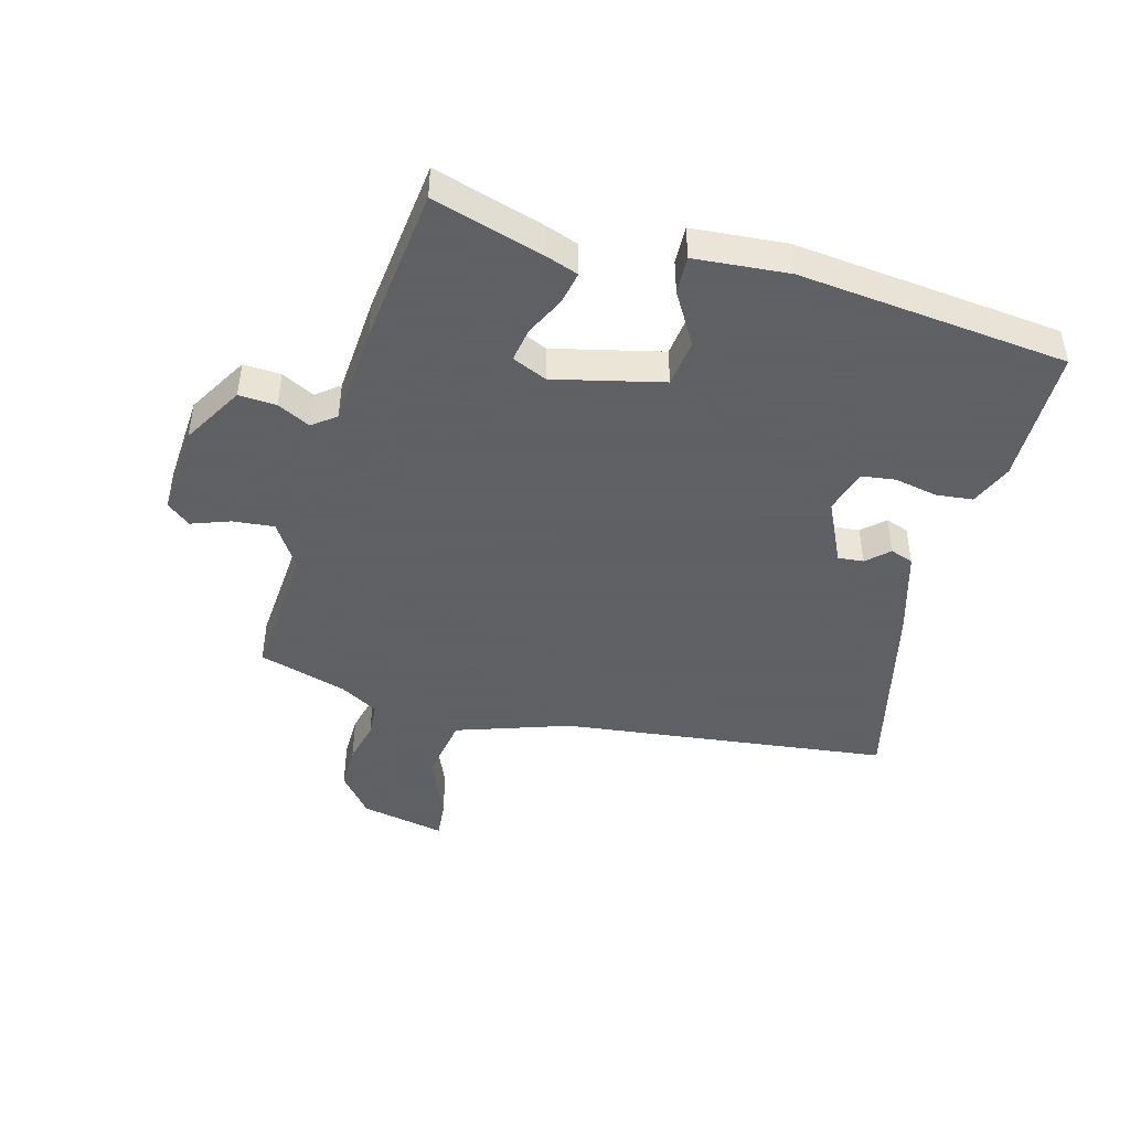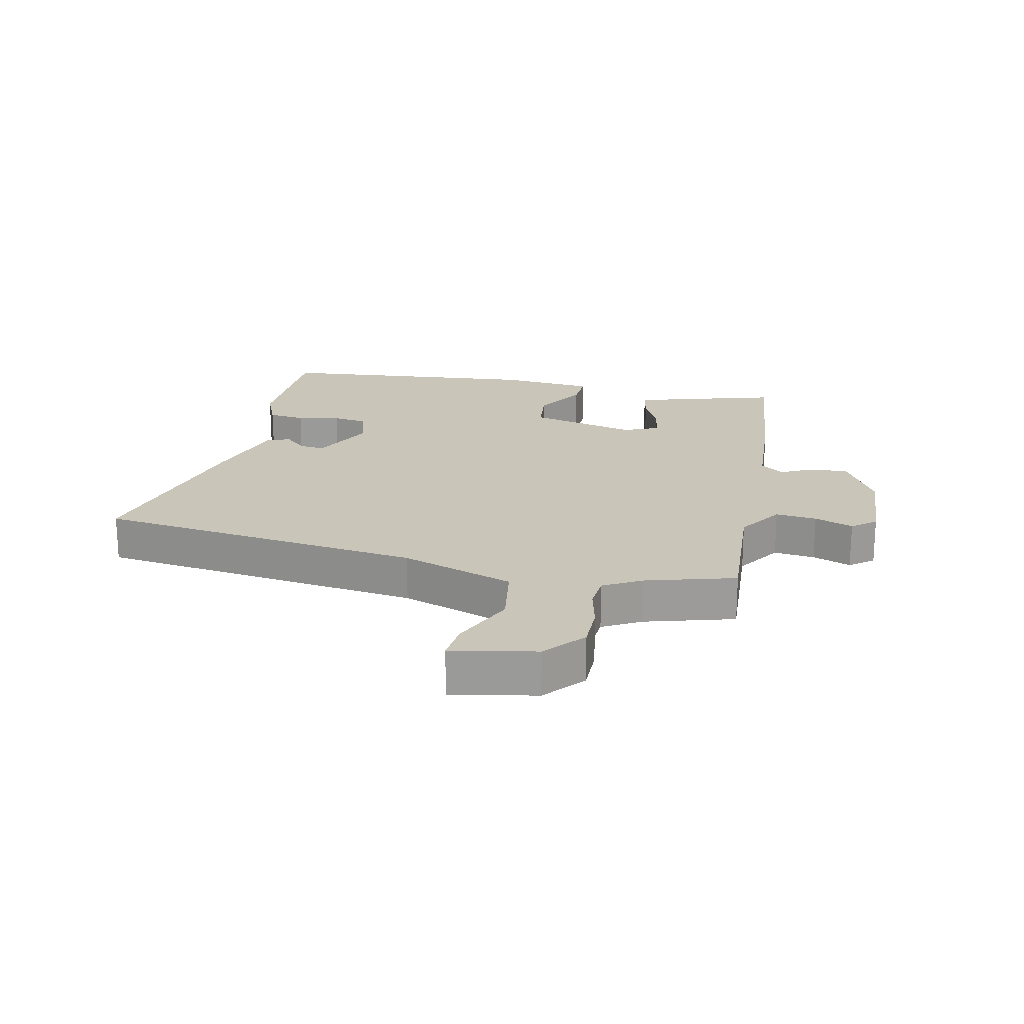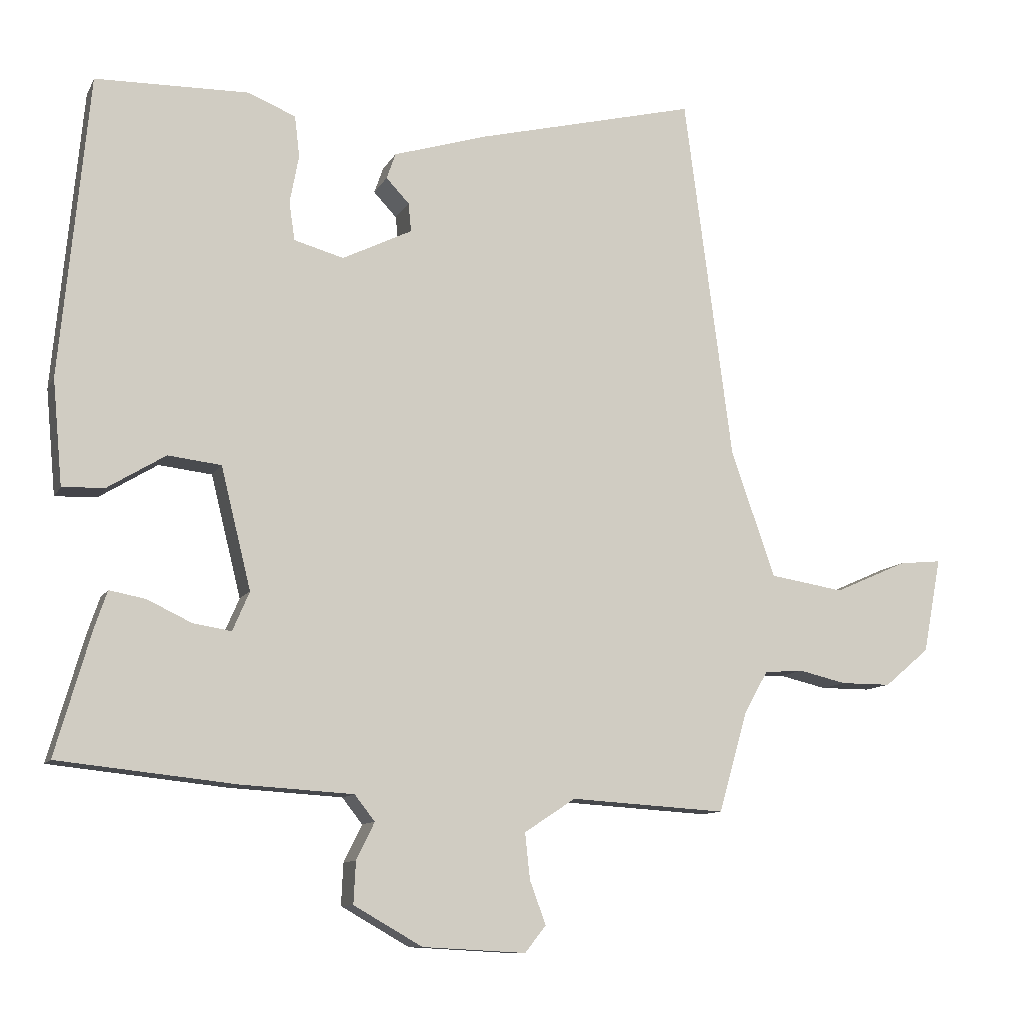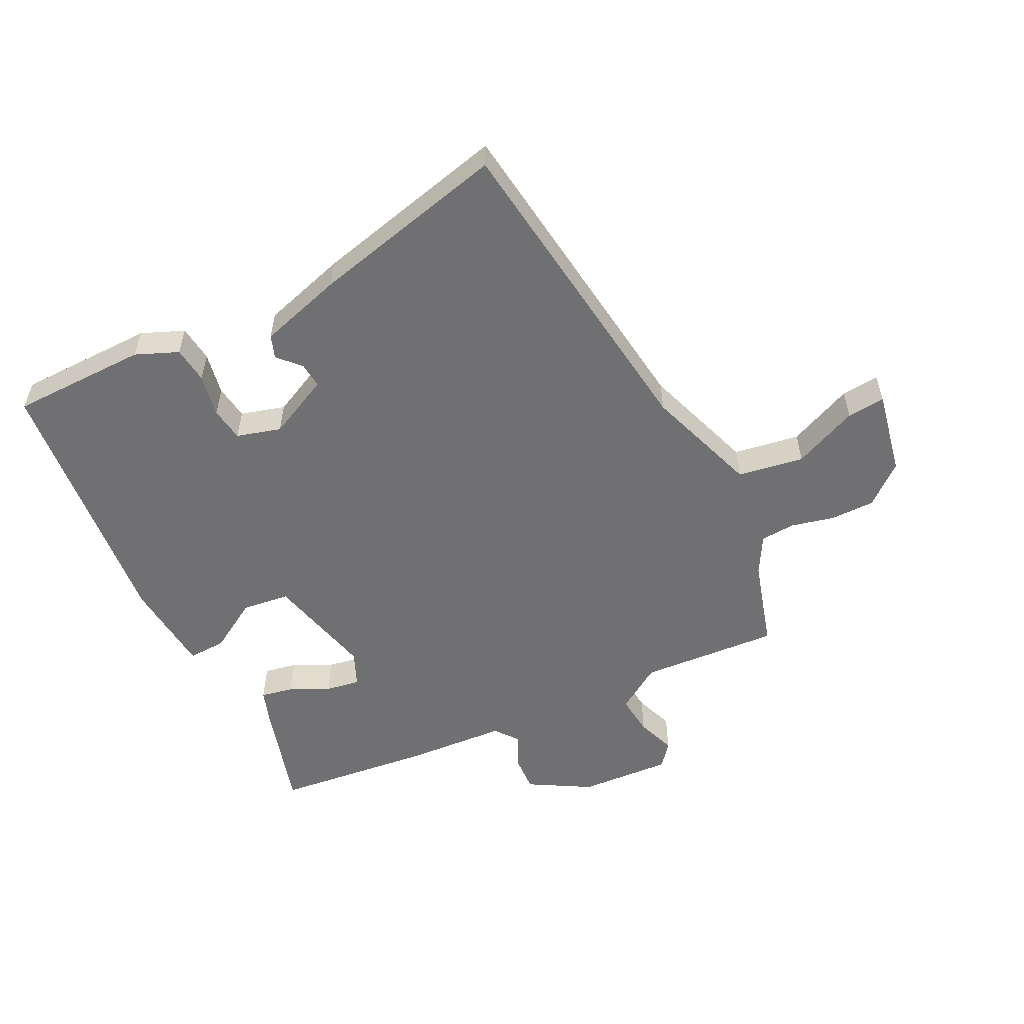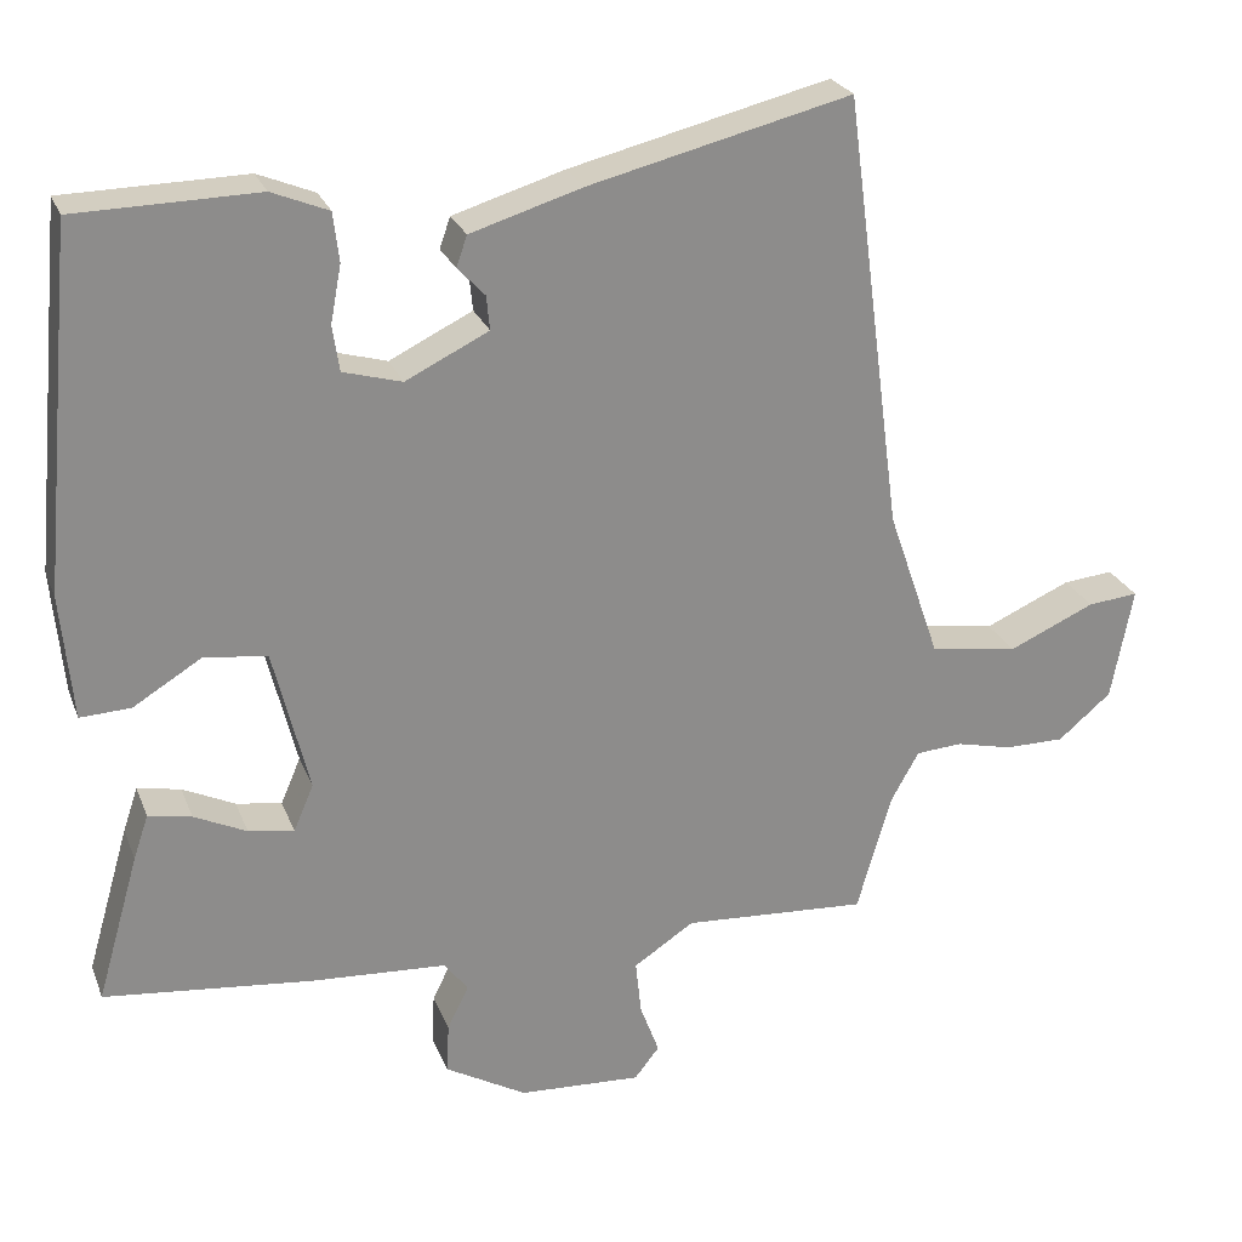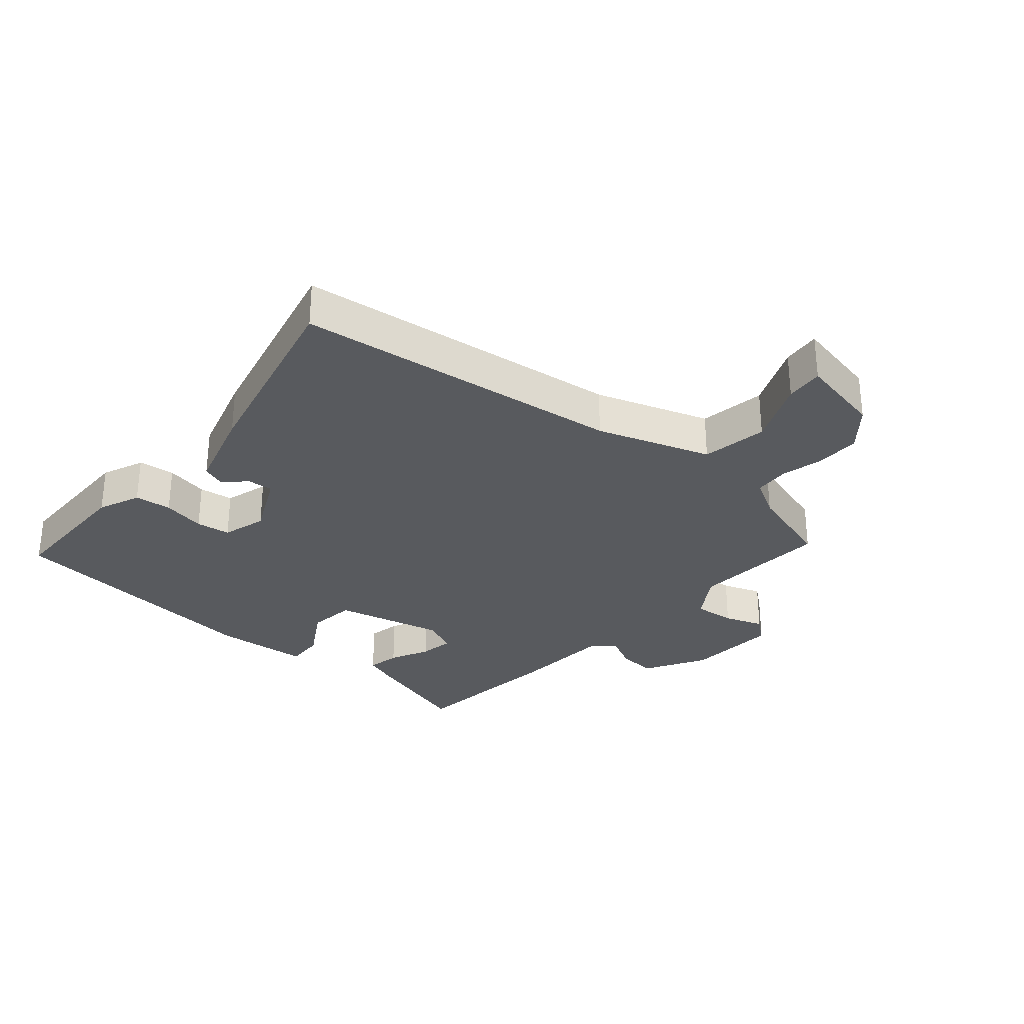
<metadata>
{"format":"obj","ext":"obj","renderer":"f3d","projection":"perspective","resolution":1024,"background":"white","views":[{"elev":-45.3,"azim":-105.8,"up":"+Y"},{"elev":20.6,"azim":102.1,"up":"+Y"},{"elev":-10.3,"azim":-17.9,"up":"+Z"},{"elev":-55.0,"azim":26.2,"up":"+Y"},{"elev":25.2,"azim":-18.2,"up":"+Z"},{"elev":-30.5,"azim":48.9,"up":"+Y"}]}
</metadata>
<code>
v -0.527 0.07 -0.465
v -0.476 0.07 -0.288
v -0.458 0.07 -0.235
v -0.406 0.07 -0.245
v -0.343 0.07 -0.275
v -0.288 0.07 -0.284
v -0.264 0.07 -0.228
v -0.307 0.07 -0.054
v -0.383 0.07 -0.045
v -0.465 0.07 -0.095
v -0.526 0.07 -0.098
v -0.54 0.07 0.053
v -0.499 0.07 0.484
v -0.28 0.07 0.488
v -0.212 0.07 0.46
v -0.205 0.07 0.401
v -0.218 0.07 0.332
v -0.21 0.07 0.277
v -0.139 0.07 0.257
v -0.039 0.07 0.306
v -0.043 0.07 0.347
v -0.076 0.07 0.382
v -0.063 0.07 0.419
v 0.072 0.07 0.46
v 0.387 0.07 0.537
v 0.456 0.07 0.012
v 0.519 0.07 -0.169
v 0.625 0.07 -0.186
v 0.729 0.07 -0.14
v 0.79 0.07 -0.134
v 0.764 0.07 -0.27
v 0.7 0.07 -0.324
v 0.628 0.07 -0.324
v 0.56 0.07 -0.308
v 0.504 0.07 -0.312
v 0.47 0.07 -0.373
v 0.429 0.07 -0.516
v 0.206 0.07 -0.502
v 0.133 0.07 -0.55
v 0.14 0.07 -0.616
v 0.163 0.07 -0.678
v 0.133 0.07 -0.716
v -0.015 0.07 -0.708
v -0.113 0.07 -0.652
v -0.11 0.07 -0.592
v -0.084 0.07 -0.539
v -0.113 0.07 -0.502
v -0.275 0.07 -0.492
v -0.527 0 -0.465
v -0.476 0 -0.288
v -0.458 0 -0.235
v -0.406 0 -0.245
v -0.343 0 -0.275
v -0.288 0 -0.284
v -0.264 0 -0.228
v -0.307 0 -0.054
v -0.383 0 -0.045
v -0.465 0 -0.095
v -0.526 0 -0.098
v -0.54 0 0.053
v -0.499 0 0.484
v -0.28 0 0.488
v -0.212 0 0.46
v -0.205 0 0.401
v -0.218 0 0.332
v -0.21 0 0.277
v -0.139 0 0.257
v -0.039 0 0.306
v -0.043 0 0.347
v -0.076 0 0.382
v -0.063 0 0.419
v 0.072 0 0.46
v 0.387 0 0.537
v 0.456 0 0.012
v 0.519 0 -0.169
v 0.625 0 -0.186
v 0.729 0 -0.14
v 0.79 0 -0.134
v 0.764 0 -0.27
v 0.7 0 -0.324
v 0.628 0 -0.324
v 0.56 0 -0.308
v 0.504 0 -0.312
v 0.47 0 -0.373
v 0.429 0 -0.516
v 0.206 0 -0.502
v 0.133 0 -0.55
v 0.14 0 -0.616
v 0.163 0 -0.678
v 0.133 0 -0.716
v -0.015 0 -0.708
v -0.113 0 -0.652
v -0.11 0 -0.592
v -0.084 0 -0.539
v -0.113 0 -0.502
v -0.275 0 -0.492
f 47 48 1 2
f 43 44 45 46
f 41 42 43 46
f 40 41 46 47
f 39 40 47 2
f 36 37 38
f 35 36 38
f 31 32 33 34
f 31 34 35
f 28 29 30 31
f 27 28 31 35
f 26 27 35 38
f 21 22 23 24
f 20 21 24 25
f 14 15 16 17
f 14 17 18
f 13 14 18
f 12 13 18
f 9 10 11 12
f 8 9 12 18
f 7 8 18 19
f 2 3 4 5
f 2 5 6
f 39 2 6
f 38 39 6 7
f 20 25 26 38
f 7 19 20 38
f 50 49 96 95
f 94 93 92 91
f 94 91 90 89
f 95 94 89 88
f 50 95 88 87
f 86 85 84
f 86 84 83
f 82 81 80 79
f 83 82 79
f 79 78 77 76
f 83 79 76 75
f 86 83 75 74
f 72 71 70 69
f 73 72 69 68
f 65 64 63 62
f 66 65 62
f 66 62 61
f 66 61 60
f 60 59 58 57
f 66 60 57 56
f 67 66 56 55
f 53 52 51 50
f 54 53 50
f 54 50 87
f 55 54 87 86
f 86 74 73 68
f 86 68 67 55
f 1 49 50 2
f 2 50 51 3
f 3 51 52 4
f 4 52 53 5
f 5 53 54 6
f 6 54 55 7
f 7 55 56 8
f 8 56 57 9
f 9 57 58 10
f 10 58 59 11
f 11 59 60 12
f 12 60 61 13
f 13 61 62 14
f 14 62 63 15
f 15 63 64 16
f 16 64 65 17
f 17 65 66 18
f 18 66 67 19
f 19 67 68 20
f 20 68 69 21
f 21 69 70 22
f 22 70 71 23
f 23 71 72 24
f 24 72 73 25
f 25 73 74 26
f 26 74 75 27
f 27 75 76 28
f 28 76 77 29
f 29 77 78 30
f 30 78 79 31
f 31 79 80 32
f 32 80 81 33
f 33 81 82 34
f 34 82 83 35
f 35 83 84 36
f 36 84 85 37
f 37 85 86 38
f 38 86 87 39
f 39 87 88 40
f 40 88 89 41
f 41 89 90 42
f 42 90 91 43
f 43 91 92 44
f 44 92 93 45
f 45 93 94 46
f 46 94 95 47
f 47 95 96 48
f 48 96 49 1

</code>
